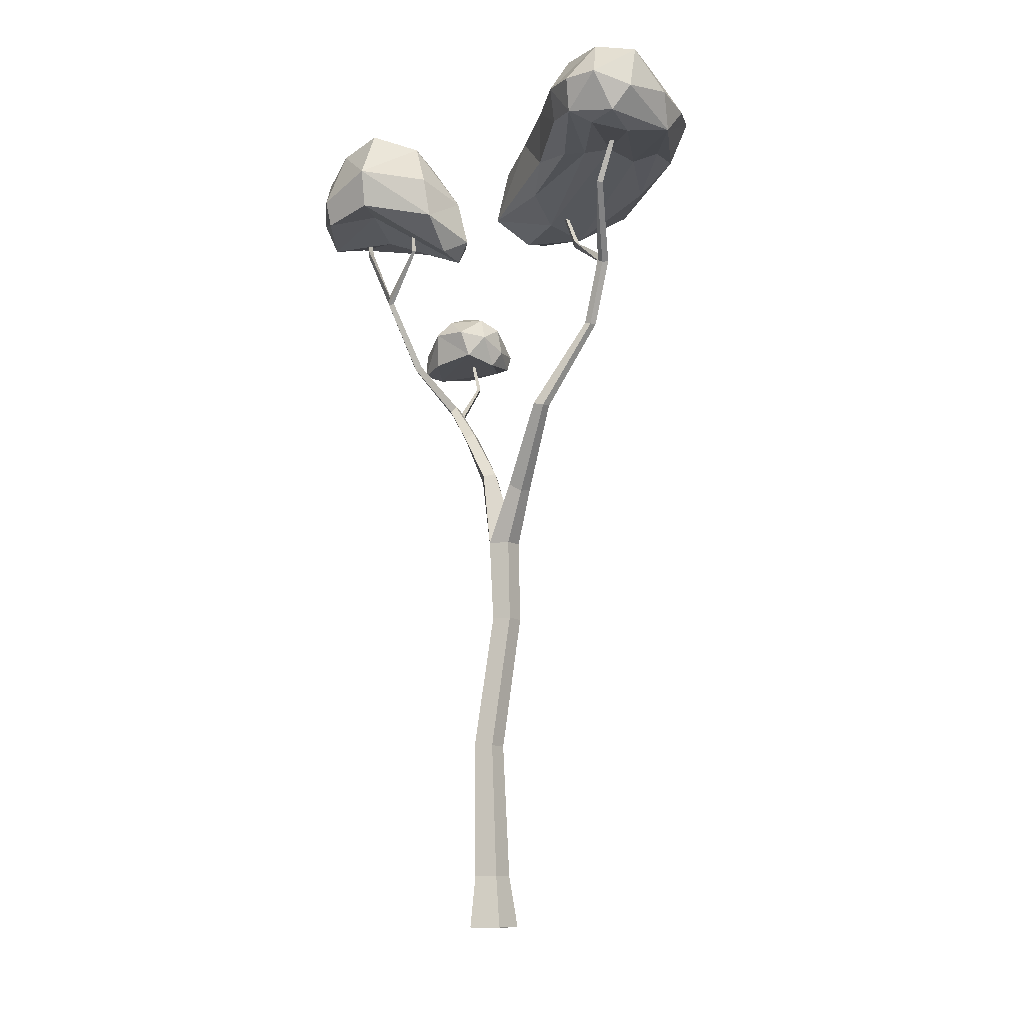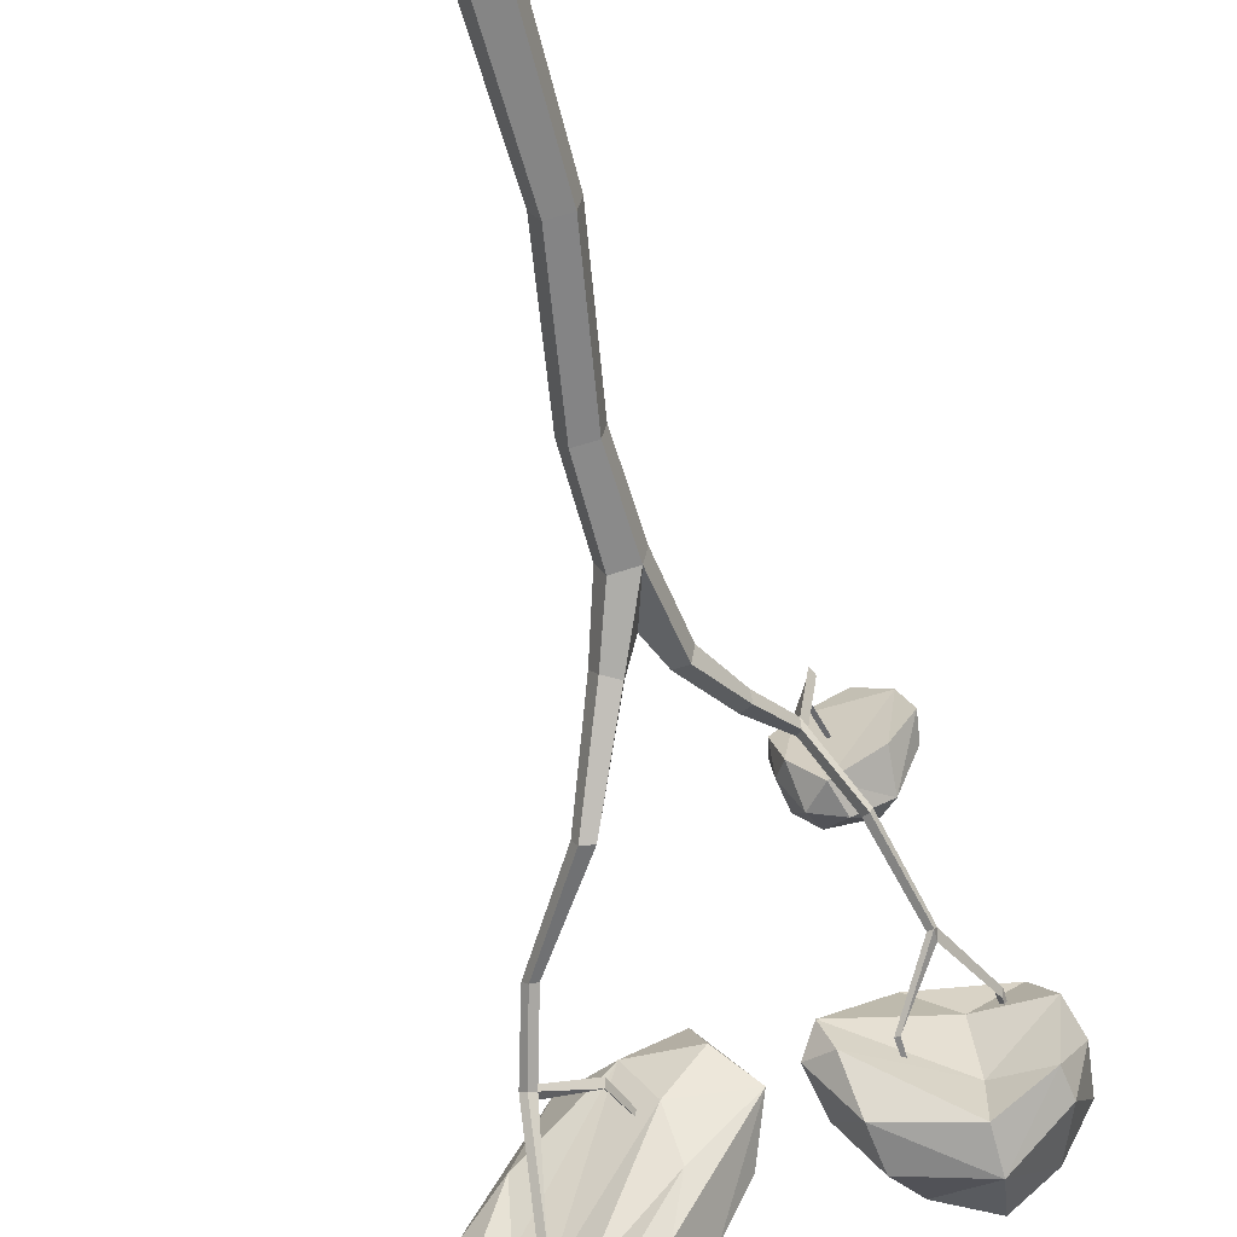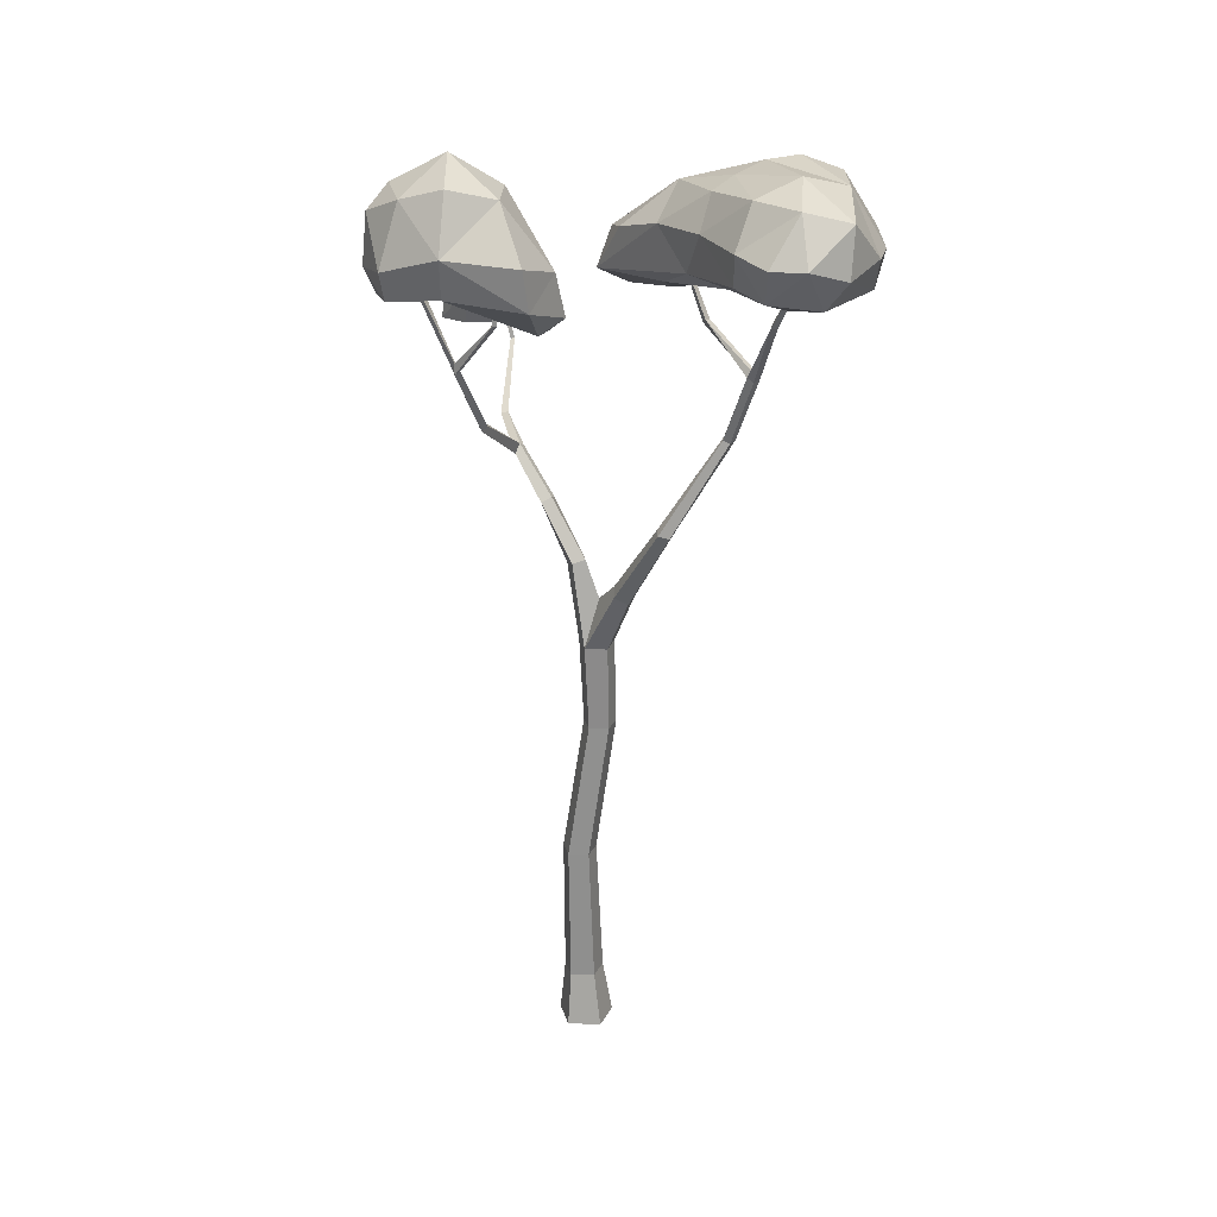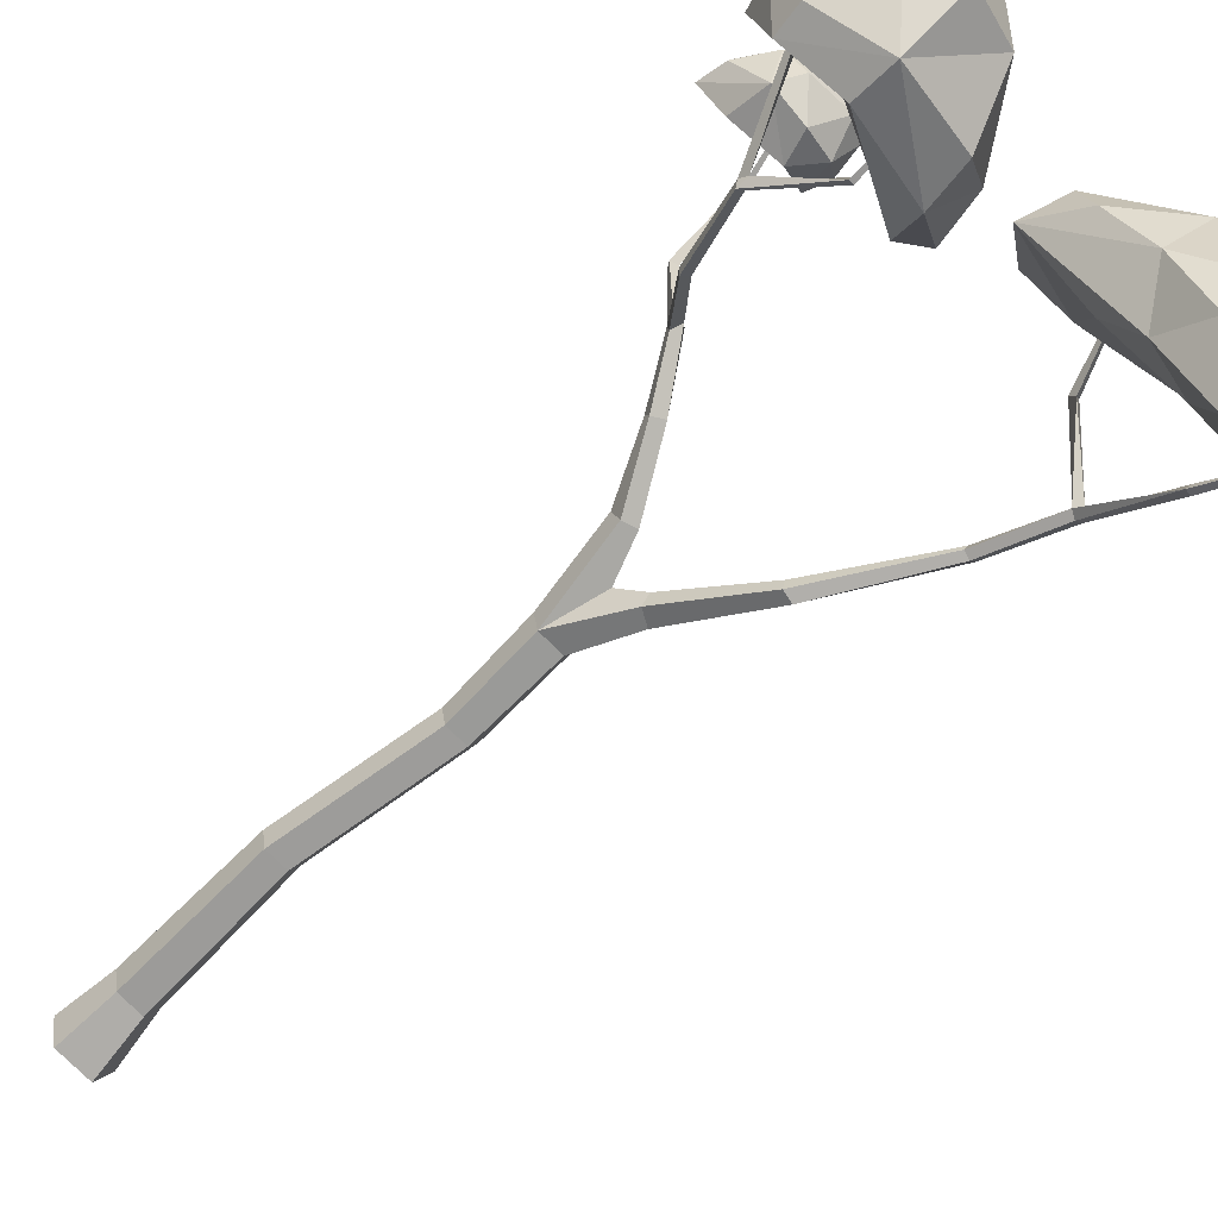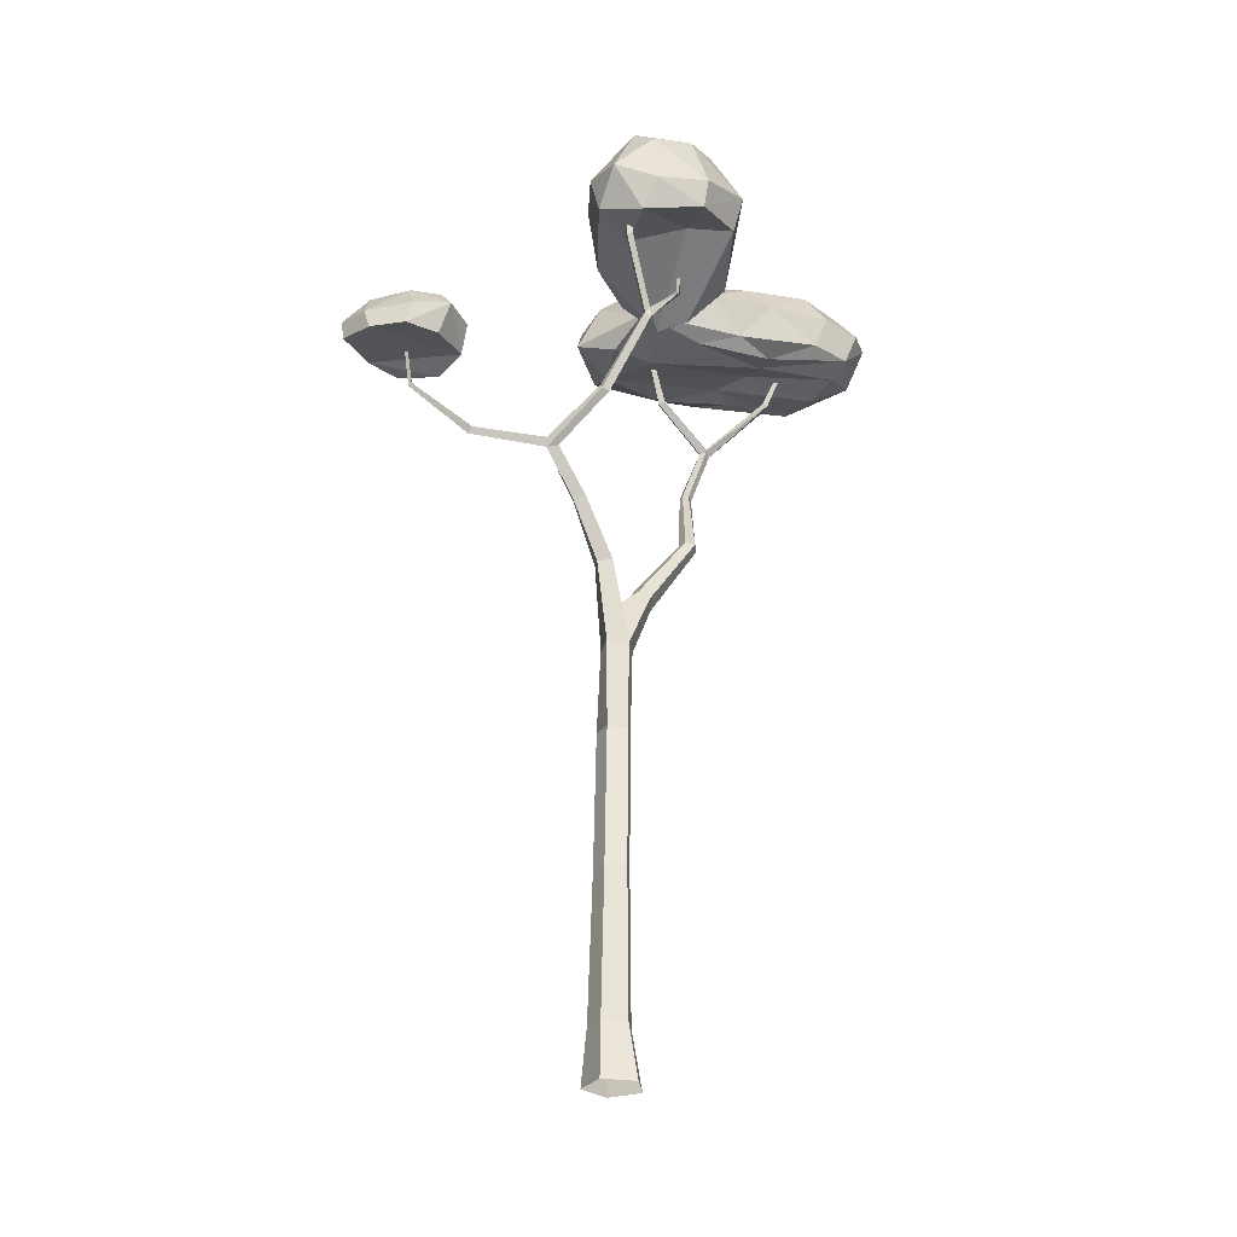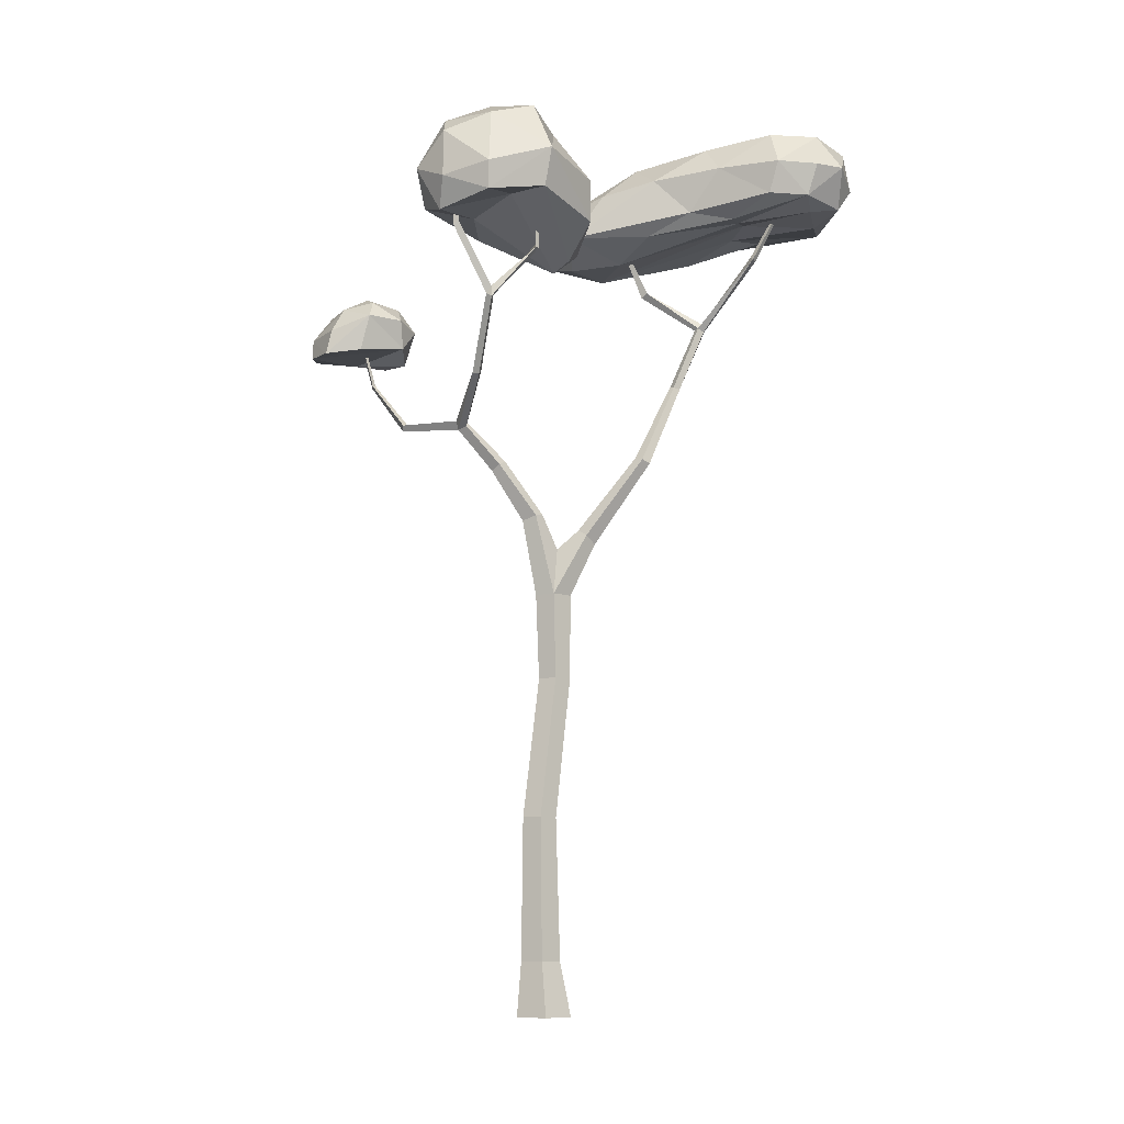
<metadata>
{"format":"obj","ext":"obj","renderer":"f3d","projection":"perspective","resolution":1024,"background":"white","views":[{"elev":-13.1,"azim":-169.4,"up":"+Y"},{"elev":-59.7,"azim":13.7,"up":"+Z"},{"elev":24.5,"azim":175.5,"up":"+Y"},{"elev":-65.2,"azim":135.7,"up":"+Z"},{"elev":-28.7,"azim":88.3,"up":"+Y"},{"elev":-11.4,"azim":130.1,"up":"+Y"}]}
</metadata>
<code>
g Acacia_Tree_s_02
v 0.1687 4.903 1.222
v 0.1344 4.932 1.469
v 0.2015 5.101 1.211
v 0.3326 5.188 1.156
v 0.2822 4.995 1.03
v 0.2375 4.78 1.175
v 0.4166 4.841 1.021
v 0.1605 4.817 1.455
v 0.7036 5.049 1.086
v 0.6037 5.181 1.153
v 0.4788 5.038 0.9835
v 0.7086 5.14 1.351
v 0.8478 4.945 1.331
v 0.7174 4.797 1.158
v 0.8713 4.771 1.364
v 0.7365 4.949 1.643
v 0.5661 5.16 1.626
v 0.5613 4.975 1.807
v 0.7792 4.794 1.605
v 0.5662 4.844 1.786
v 0.273 5.008 1.714
v 0.3154 5.213 1.597
v 0.2852 4.853 1.644
v 0.4984 5.261 1.319
v 1.348 5.603 -0.2465
v 1.249 5.659 -0.5774
v 1.316 5.942 -0.2224
v 1.173 6.087 -0.1002
v 1.309 5.729 0.03723
v 1.272 5.402 -0.1497
v 1.125 5.509 0.131
v 1.217 5.472 -0.5485
v 0.6517 5.841 0.1933
v 0.9802 5.97 0.02625
v 0.7797 6.121 0.04694
v 1.06 5.787 0.186
v 0.4747 6.056 -0.1186
v 0.2779 5.675 -0.02126
v 0.572 5.43 0.125
v 0.2224 5.384 -0.04892
v 0.1944 5.606 -0.4651
v 0.522 6.069 -0.5331
v 0.4052 5.712 -0.7687
v 0.1309 5.303 -0.4139
v 0.3033 5.214 -0.4872
v 0.2272 5.186 -0.2843
v 0.3666 5.429 -0.7377
v 0.892 5.797 -0.8309
v 0.8475 6.164 -0.6279
v 1.12 6.071 -0.4804
v 0.8831 5.535 -0.7636
v 0.8823 5.553 -0.4544
v 0.8469 5.469 -0.07697
v 0.8153 6.284 -0.1984
v -1.352 5.892 -1.779
v -1.569 5.943 -1.502
v -1.381 6.2 -1.705
v -1.087 6.265 -1.674
v -1.101 5.981 -1.877
v -0.8891 5.97 -1.802
v -1.217 5.722 -1.758
v -1.047 5.692 -1.631
v -1.291 5.666 -1.496
v -0.892 5.755 -1.716
v -1.572 5.716 -1.337
v -1.662 5.913 -1.184
v -0.5884 6.008 -1.155
v -0.8492 6.272 -1.431
v -0.6742 6.213 -0.9778
v -0.7333 6.006 -1.572
v -0.3896 5.96 -0.7141
v -0.5458 6.151 -0.4302
v -0.1959 5.86 -0.3922
v -0.5429 5.713 -0.9247
v -0.4497 5.577 -0.6147
v -0.7687 5.676 -1.14
v -0.07169 5.552 -0.2016
v -0.7462 5.788 -1.485
v -0.3612 5.784 0.09338
v -0.7833 6.134 -0.2224
v -0.6853 5.792 0.2176
v -1.234 6.187 -0.2757
v -0.9941 5.836 0.1668
v -0.3938 5.489 0.2469
v -0.7079 5.428 0.03064
v -0.2934 5.401 -0.01368
v -1.059 5.62 0.1121
v -0.1717 5.802 -0.1367
v -1.553 5.988 -0.4599
v -1.493 6.244 -0.6583
v -1.666 5.958 -0.8541
v -1.448 6.272 -1.154
v -1.517 5.751 -0.6338
v -1.443 5.727 -0.8967
v -1.251 5.614 -0.3789
v -1.294 5.927 -0.08174
v -1.249 5.724 -0.7895
v -1.095 5.746 -1.003
v -0.9147 5.696 -1.083
v -0.5226 5.449 -0.2892
v -1.249 6.323 -0.5887
v -1.024 6.323 -0.7013
v -0.8205 6.277 -0.8606
v -1.146 6.37 -1.298
v 0.1364 1e-06 -0.142
v -0.08951 1e-06 -0.1731
v -0.189 1e-06 0.03209
v -0.02455 1e-06 0.1901
v 0.1766 1e-06 0.08256
v 0.005264 2.927 -0.09792
v -0.1462 2.927 -0.1244
v -0.2029 2.934 0.01346
v -0.1341 2.932 0.07963
v 0.03095 2.926 0.04577
v -0.1783 3.356 -0.2466
v -0.2702 3.302 -0.246
v -0.3221 3.325 -0.1557
v -0.2621 3.394 -0.1004
v -0.2149 2.333 0.0113
v -0.1559 2.333 -0.1103
v 0.00168 2.333 0.0412
v -0.1174 2.333 0.1049
v -0.0221 2.333 -0.09179
v -0.1858 3.401 -0.1646
v -0.4269 3.908 -0.5603
v -0.5007 3.89 -0.5691
v -0.5351 3.899 -0.5013
v -0.483 3.922 -0.4504
v -0.4268 3.923 -0.4946
v -0.8271 4.533 -0.5463
v -0.871 4.518 -0.5657
v -0.9065 4.525 -0.5298
v -0.8846 4.543 -0.4882
v -0.8407 4.545 -0.5051
v -0.9476 4.985 -0.6856
v -0.987 4.96 -0.7067
v -1.028 4.971 -0.6791
v -1.015 5.001 -0.641
v -0.9653 4.977 -0.6415
v -1.014 5.436 -1.145
v -1.056 5.429 -1.135
v -1.03 5.458 -1.11
v -0.983 5.02 -0.6949
v -0.725 5.262 -0.3835
v -0.7587 5.252 -0.3398
v -0.7167 5.231 -0.3403
v -0.5208 5.843 -0.2134
v -0.5329 5.844 -0.1996
v -0.5182 5.839 -0.1984
v -1.308 6.173 -1.394
v -1.326 6.173 -1.391
v -1.317 6.176 -1.378
v -0.09683 3.265 -0.04268
v 0.07688 3.495 0.008569
v -0.01127 3.491 0.1227
v 0.1026 3.463 0.1105
v -0.01266 3.514 0.0238
v 0.2657 3.86 0.1895
v 0.1725 3.864 0.2691
v 0.2597 3.826 0.2683
v 0.1961 3.895 0.199
v 0.4446 4.186 0.4479
v 0.3626 4.171 0.4452
v 0.4208 4.125 0.4474
v 0.3903 4.196 0.4104
v 0.4951 4.225 0.9286
v 0.4468 4.235 0.9299
v 0.468 4.188 0.9552
v 0.4065 4.617 1.34
v 0.3791 4.623 1.339
v 0.3868 4.603 1.361
v 0.1399 0.3759 0.07716
v -0.1239 0.3759 0.04074
v 0.1109 0.3759 -0.08484
v -0.0521 0.3759 -0.1073
v -0.005228 0.3759 0.1548
v -0.01724 1.354 -0.09934
v 0.02281 1.354 0.1246
v 0.1468 1.354 0.05831
v -0.07858 1.354 0.0272
v 0.1221 1.354 -0.08011
v 0.4227 4.14 0.3686
v 0.6366 4.462 0.1084
v 0.659 4.429 0.09701
v 0.6058 4.446 0.06447
v 0.6459 4.417 0.04547
v 0.7945 4.926 -0.1712
v 0.8245 4.914 -0.1779
v 0.7763 4.908 -0.2026
v 0.8116 4.889 -0.2172
v 0.5075 5.065 1.399
v 0.487 5.07 1.402
v 0.4992 5.068 1.422
v 0.562 5.282 -0.397
v 0.5769 5.262 -0.4184
v 0.5474 5.262 -0.4209
v 0.8102 4.964 -0.2113
v 0.9916 5.397 -0.04953
v 1.032 5.382 -0.05539
v 1.02 5.411 -0.09122
v 1.04 5.901 -0.06524
v 1.059 5.9 -0.06754
v 1.049 5.897 -0.08705
v 0.5808 5.635 -0.4164
v 0.5872 5.631 -0.4238
v 0.5773 5.634 -0.4258
f 1 2 3
f 3 4 5
f 5 7 6
f 1 8 2
f 11 4 10
f 9 12 13
f 9 15 14
f 9 7 11
f 11 7 5
f 16 12 17
f 16 17 18
f 16 20 19
f 16 15 13
f 21 17 22
f 21 22 2
f 21 8 23
f 21 20 18
f 23 8 6
f 23 6 7
f 7 14 19
f 19 20 23
f 24 12 10
f 24 10 4
f 3 2 22
f 1 3 5
f 1 5 6
f 1 6 8
f 9 11 10
f 11 5 4
f 9 10 12
f 9 13 15
f 9 14 7
f 16 13 12
f 16 18 20
f 16 19 15
f 21 18 17
f 21 2 8
f 21 23 20
f 23 7 19
f 19 14 15
f 24 22 17
f 24 17 12
f 24 4 22
f 4 3 22
f 25 26 27
f 27 28 29
f 29 31 30
f 25 32 26
f 33 34 35
f 36 28 34
f 33 37 38
f 33 40 39
f 33 31 36
f 36 31 29
f 41 37 42
f 41 42 43
f 44 45 46
f 41 47 44
f 44 47 45
f 41 40 38
f 44 46 40
f 48 42 49
f 48 50 26
f 48 32 51
f 48 47 43
f 52 32 30
f 52 30 53
f 53 31 39
f 53 39 46
f 45 47 51
f 54 37 35
f 54 34 28
f 54 50 49
f 27 26 50
f 25 27 29
f 25 29 30
f 25 30 32
f 33 36 34
f 36 29 28
f 33 35 37
f 33 38 40
f 33 39 31
f 41 38 37
f 41 43 47
f 41 44 40
f 48 43 42
f 48 49 50
f 48 26 32
f 48 51 47
f 52 51 32
f 53 30 31
f 52 53 46
f 46 39 40
f 52 46 45
f 52 45 51
f 54 49 42
f 54 42 37
f 54 35 34
f 54 28 50
f 28 27 50
f 55 56 57
f 57 58 59
f 59 58 60
f 61 62 63
f 59 64 61
f 61 64 62
f 55 65 56
f 56 65 66
f 61 63 65
f 67 68 69
f 70 58 68
f 67 69 71
f 71 72 73
f 74 75 76
f 71 77 74
f 74 77 75
f 67 78 70
f 70 64 60
f 74 76 78
f 79 72 80
f 79 80 81
f 81 82 83
f 84 85 86
f 81 87 84
f 84 87 85
f 79 77 88
f 88 77 73
f 84 86 77
f 89 82 90
f 89 90 91
f 91 92 66
f 93 94 95
f 91 65 93
f 93 65 94
f 89 87 96
f 96 87 83
f 93 95 87
f 97 65 63
f 98 62 99
f 99 64 76
f 99 75 100
f 100 77 86
f 98 85 97
f 85 87 95
f 101 82 80
f 102 72 103
f 103 72 69
f 104 58 57
f 103 68 104
f 102 92 101
f 57 56 92
f 56 66 92
f 55 57 59
f 55 59 61
f 59 60 64
f 55 61 65
f 67 70 68
f 70 60 58
f 71 69 72
f 67 71 74
f 71 73 77
f 67 74 78
f 70 78 64
f 78 76 64
f 79 88 72
f 88 73 72
f 81 80 82
f 79 81 84
f 81 83 87
f 79 84 77
f 89 96 82
f 96 83 82
f 91 90 92
f 89 91 93
f 91 66 65
f 89 93 87
f 98 97 63
f 97 95 94
f 97 94 65
f 98 63 62
f 99 62 64
f 98 99 100
f 99 76 75
f 100 75 77
f 98 100 85
f 97 85 95
f 100 86 85
f 102 101 80
f 101 90 82
f 102 80 72
f 102 103 104
f 103 69 68
f 104 68 58
f 102 104 92
f 101 92 90
f 104 57 92
f 121 114 113 122
f 119 112 111 120
f 123 110 114 121
f 122 113 112 119
f 120 111 110 123
f 112 113 118 117
f 111 112 117 116
f 110 111 116 115
f 177 120 123 181
f 178 122 119 180
f 181 123 121 179
f 180 119 120 177
f 179 121 122 178
f 116 117 127 126
f 117 118 128 127
f 115 116 126 125
f 118 124 129 128
f 124 115 125 129
f 126 127 132 131
f 128 129 134 133
f 127 128 133 132
f 125 126 131 130
f 129 125 130 134
f 132 133 138 137
f 130 131 136 135
f 134 130 135 139
f 131 132 137 136
f 133 134 139 138
f 143 138 145 144
f 136 137 141 140
f 138 143 140 142
f 137 138 142 141
f 135 136 140
f 144 145 148 147
f 139 135 144 146
f 143 135 140
f 146 144 147 149
f 138 139 146 145
f 135 143 144
f 145 146 149 148
f 142 140 150 152
f 141 142 152 151
f 140 141 151 150
f 153 113 155 157
f 113 153 124 118
f 110 115 124 153
f 157 155 159 161
f 113 114 156 155
f 110 153 157 154
f 114 110 154 156
f 160 158 182 164
f 156 154 158 160
f 154 157 161 158
f 155 156 160 159
f 163 167 165
f 158 161 165 182
f 159 160 164 163
f 161 159 163 165
f 162 166 168 164
f 165 167 166 162
f 166 167 170 169
f 167 168 171 170
f 168 166 169 171
f 109 172 176 108
f 107 173 175 106
f 105 174 172 109
f 108 176 173 107
f 106 175 174 105
f 172 179 178 176
f 173 180 177 175
f 174 181 179 172
f 176 178 180 173
f 175 177 181 174
f 185 183 187 189
f 182 165 185 186
f 162 164 184 183
f 184 186 190 188
f 165 162 183 185
f 164 182 186 184
f 189 187 194 196
f 188 190 197
f 186 185 189 190
f 183 184 188 187
f 169 170 192 191
f 170 171 193 192
f 171 169 191 193
f 194 195 205 204
f 190 189 196 195
f 187 197 195 194
f 200 198 201 203
f 197 187 198 200
f 197 190 195
f 188 197 200 199
f 187 188 199 198
f 199 200 203 202
f 198 199 202 201
f 196 194 204 206
f 195 196 206 205
f 164 168 167 163

</code>
